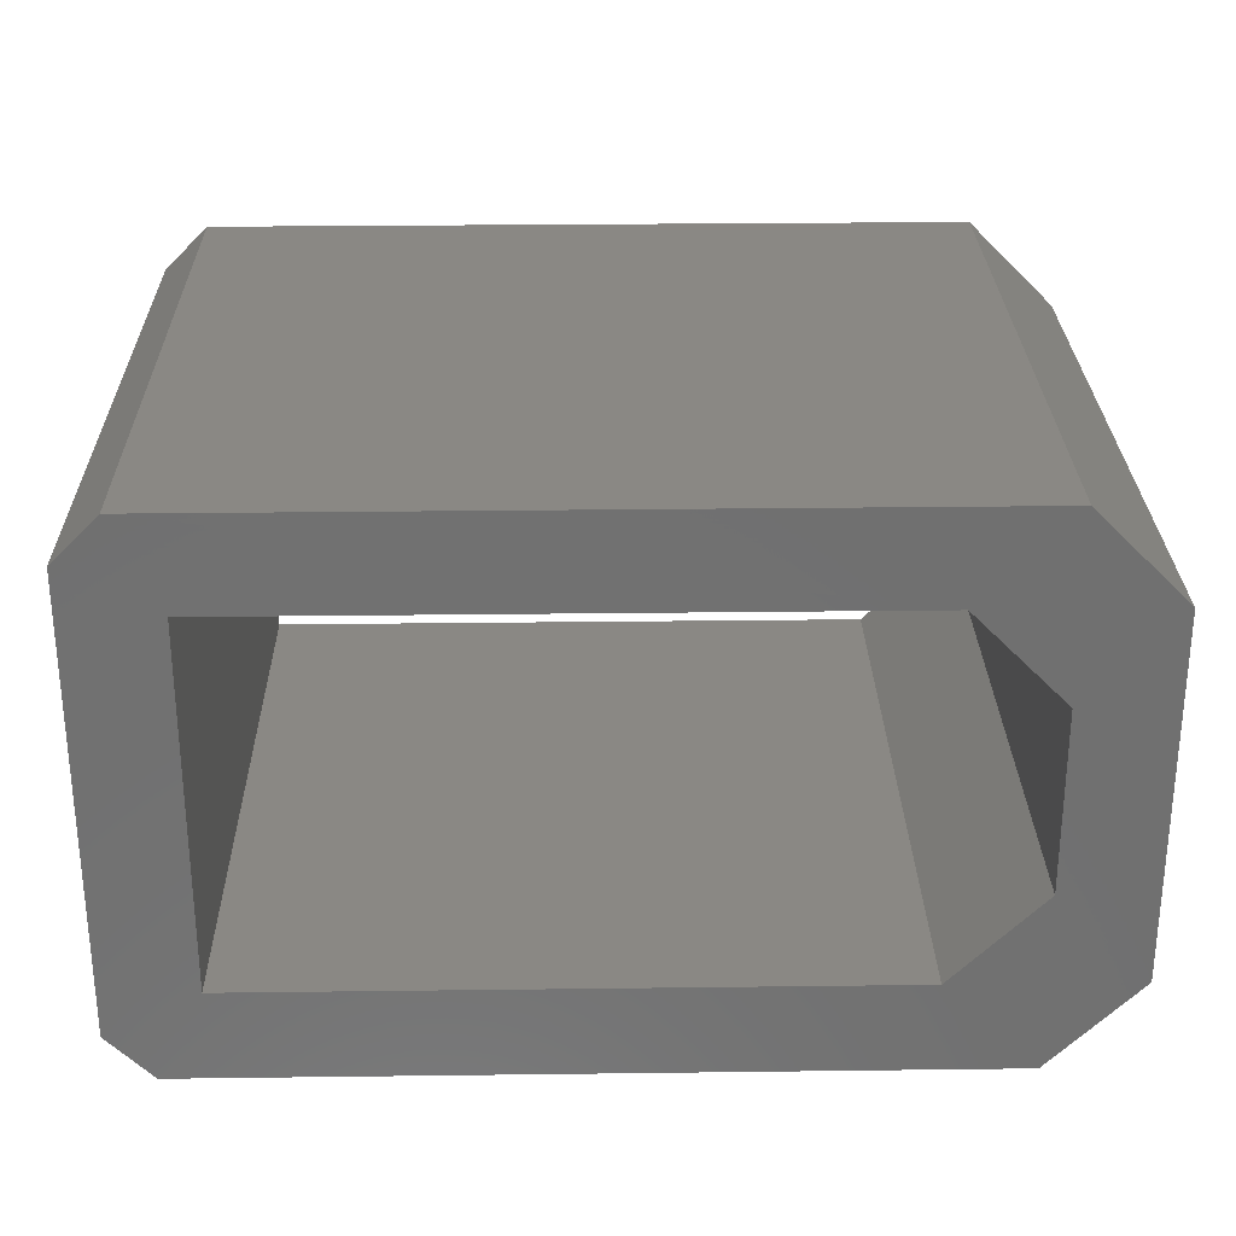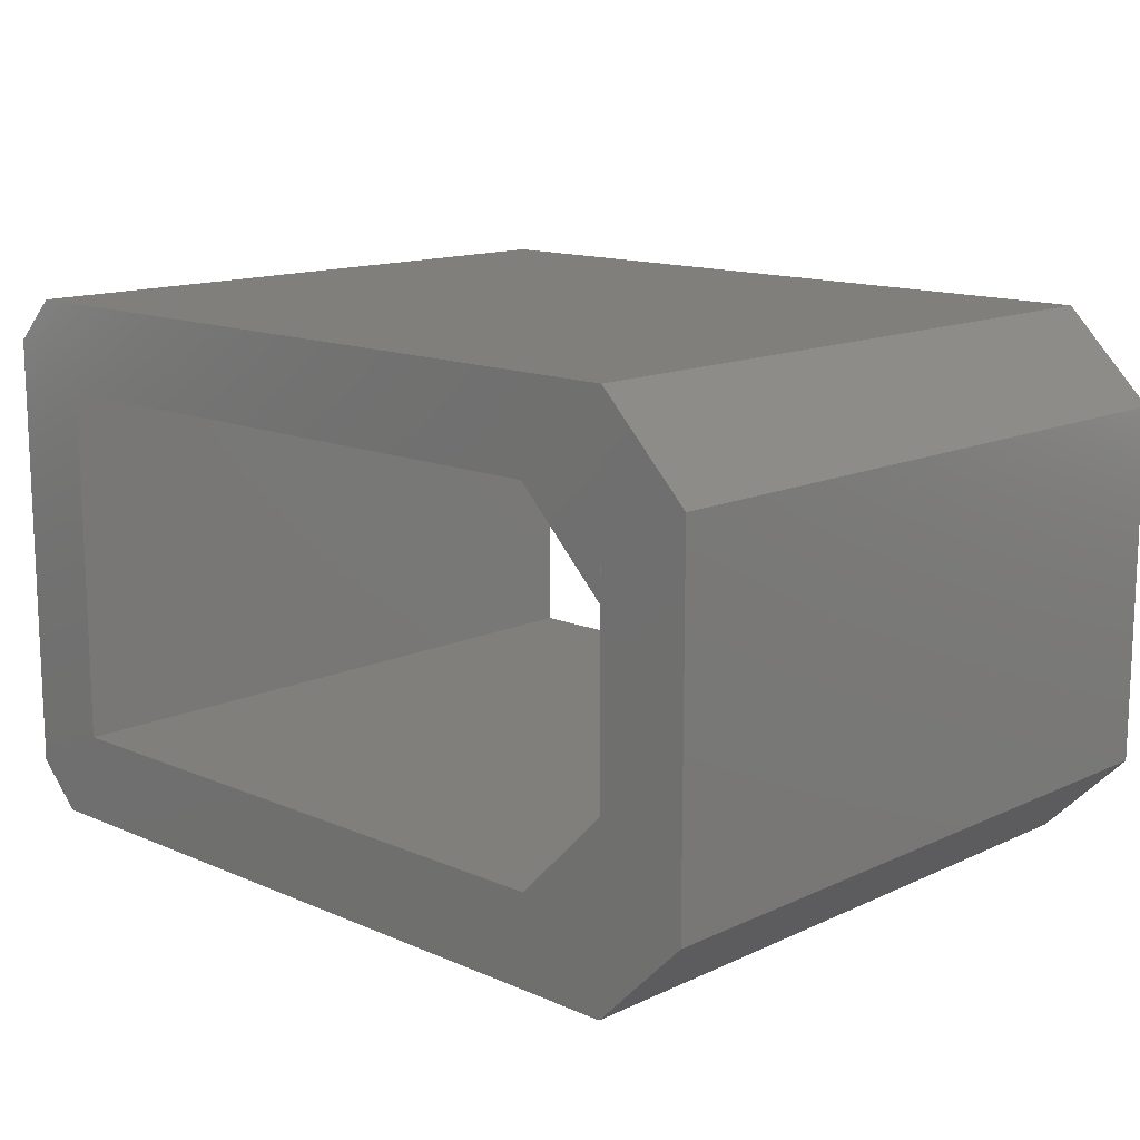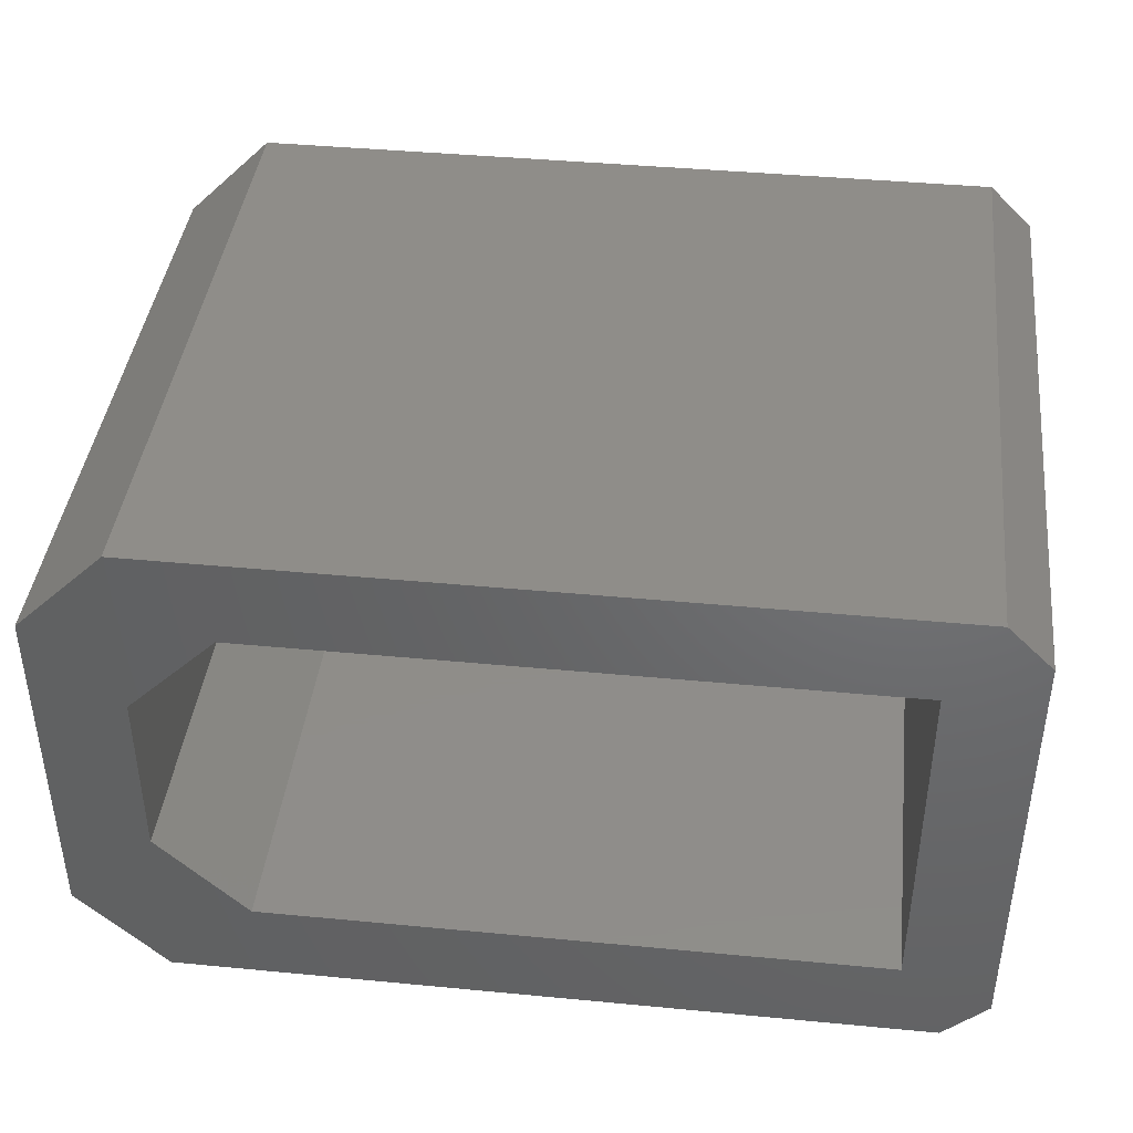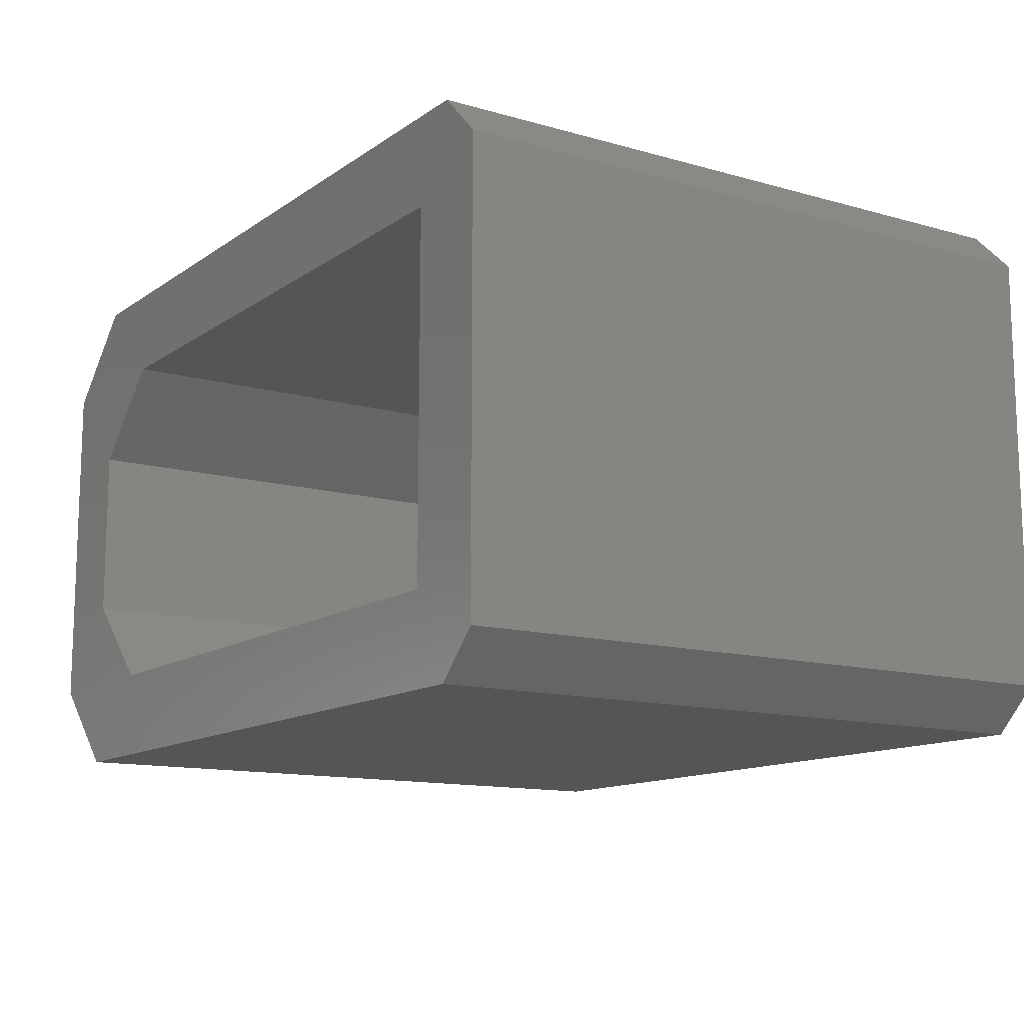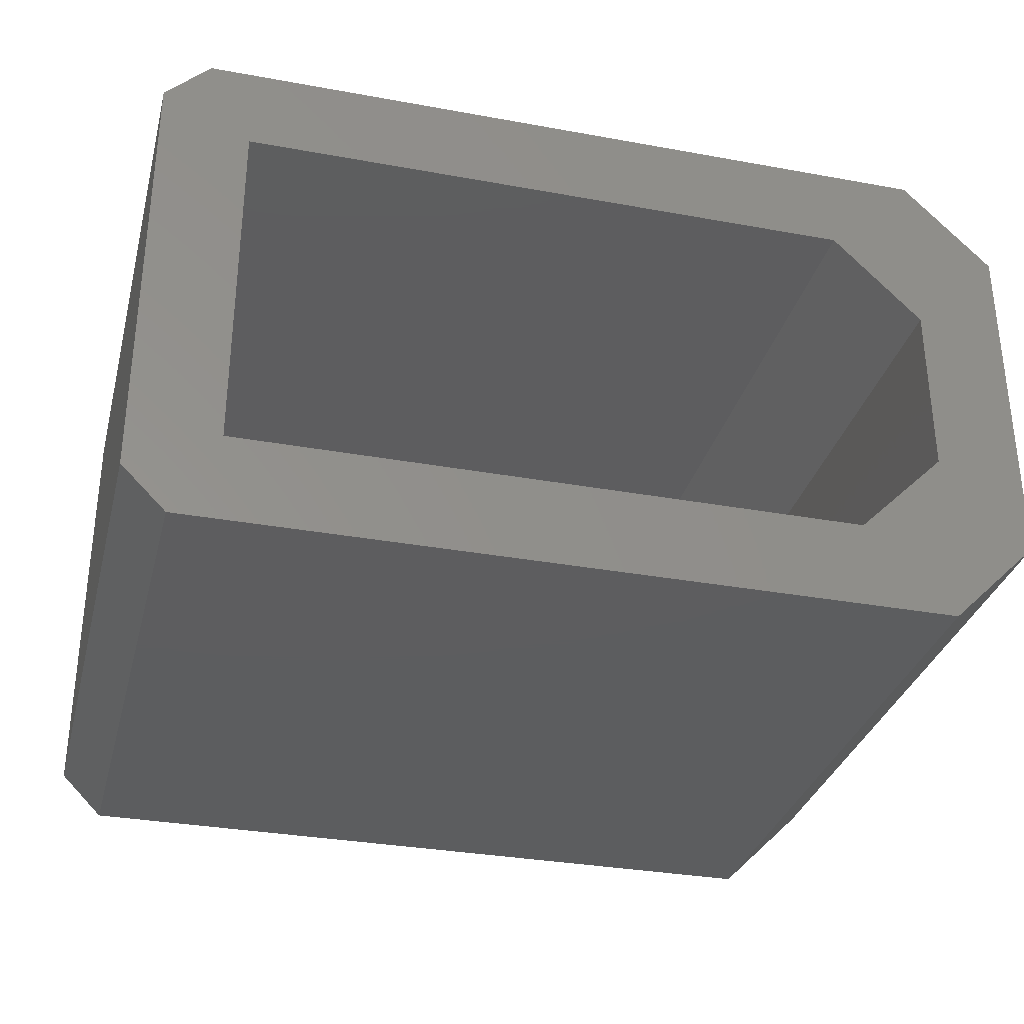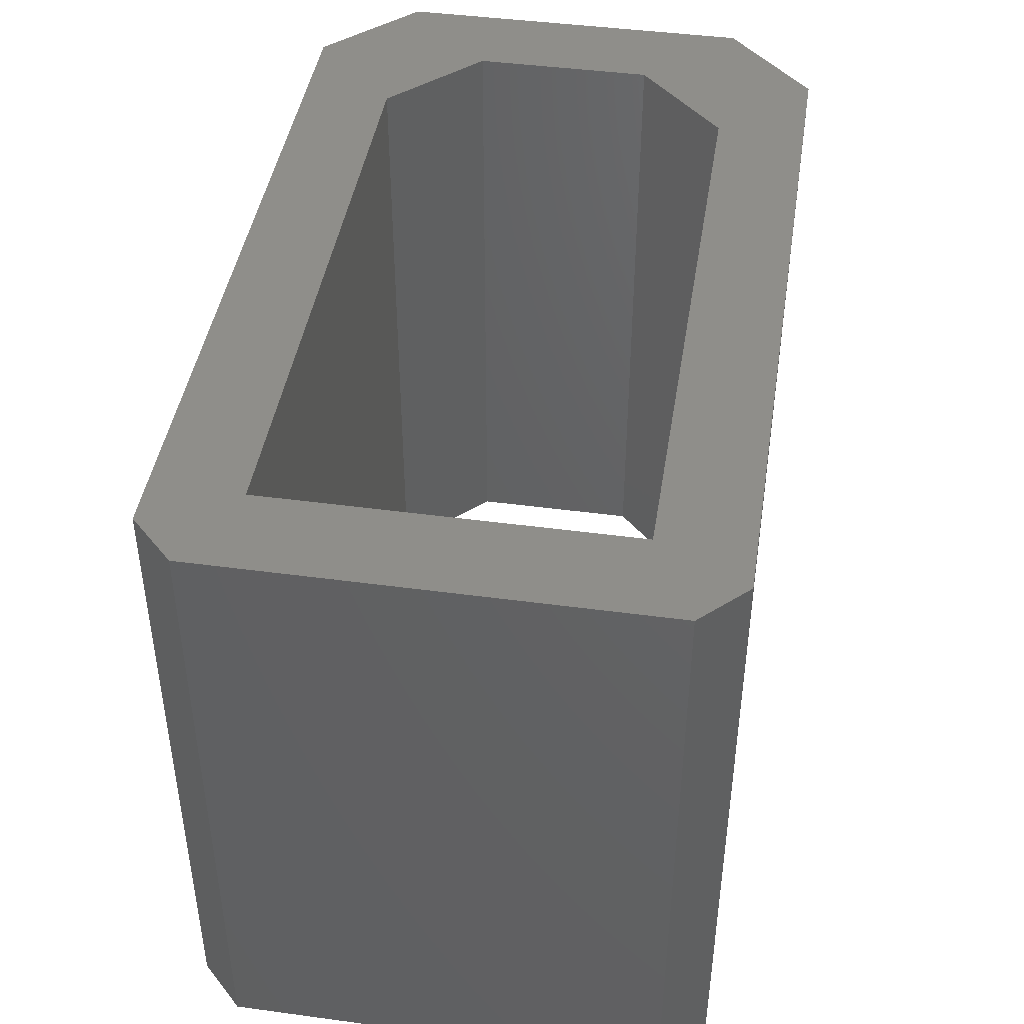
<metadata>
{"format":"stl","ext":"stl","renderer":"f3d","projection":"perspective","resolution":1024,"background":"white","views":[{"elev":27.5,"azim":178.9,"up":"+Y"},{"elev":13.6,"azim":-136.0,"up":"+Y"},{"elev":41.4,"azim":6.6,"up":"+Y"},{"elev":-12.7,"azim":56.7,"up":"+Y"},{"elev":-32.3,"azim":165.7,"up":"+Y"},{"elev":44.0,"azim":99.0,"up":"+Z"}]}
</metadata>
<code>
# stl→obj: 30 verts, 60 faces
v 20 11 0
v 20 1 15
v 20 1 0
v 20 2 15
v 20 11 15
v 19 0 15
v 2 0 1.762e-16
v 19 0 0
v 2 0 15
v 18 0 15
v 0 10 15
v 0 2 1.762e-16
v 0 2 15
v 0 10 0.001742
v 2 12 0.001742
v 19 12 15
v 19 12 0
v 2 12 15
v 2 8 0
v 2 4 15
v 2 4 0
v 2 8 15
v 4 2 0
v 4 2 15
v 18 2 0
v 18 2 15
v 18 10 15
v 18 10 0
v 4 10 0
v 4 10 15
f 1 2 3
f 2 1 4
f 4 1 5
f 6 7 8
f 7 6 9
f 9 6 10
f 11 12 13
f 12 11 14
f 15 16 17
f 16 15 18
f 19 20 21
f 20 19 22
f 20 23 21
f 23 20 24
f 24 25 23
f 25 24 26
f 27 25 26
f 25 27 28
f 27 29 28
f 29 27 30
f 29 22 19
f 22 29 30
f 9 11 13
f 11 9 20
f 11 20 18
f 20 9 24
f 24 9 10
f 24 10 26
f 26 10 27
f 18 30 16
f 30 18 22
f 22 18 20
f 16 30 27
f 16 27 10
f 16 10 6
f 16 6 2
f 16 2 5
f 5 2 4
f 13 7 9
f 7 13 12
f 18 14 11
f 14 18 15
f 2 8 3
f 8 2 6
f 16 1 17
f 1 16 5
f 15 29 19
f 29 15 17
f 29 17 28
f 28 17 25
f 15 12 14
f 12 15 21
f 12 21 7
f 21 15 19
f 7 21 23
f 7 23 8
f 8 23 25
f 8 25 17
f 8 17 1
f 8 1 3

</code>
